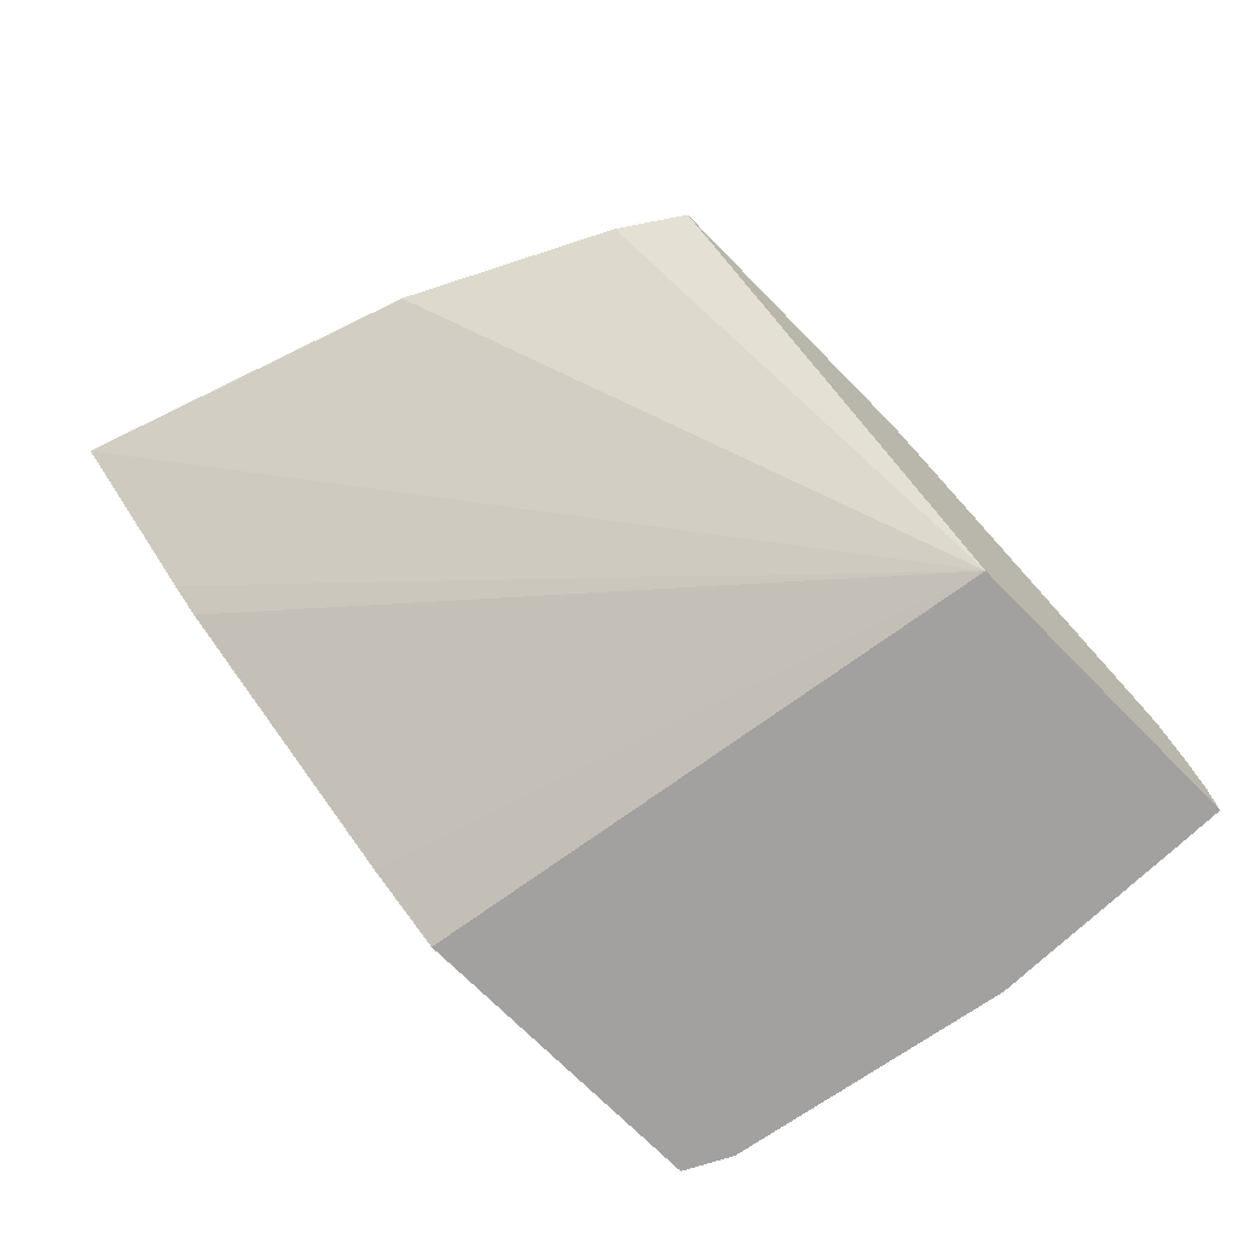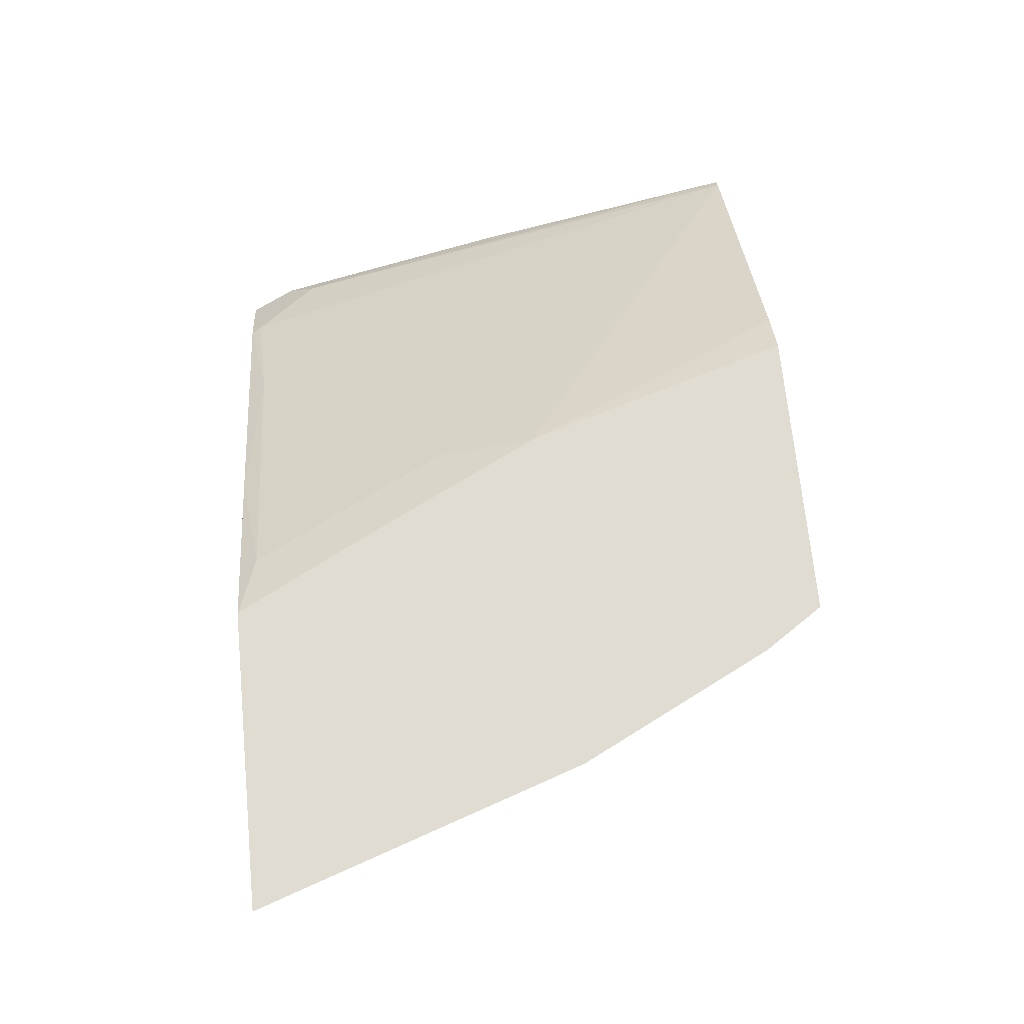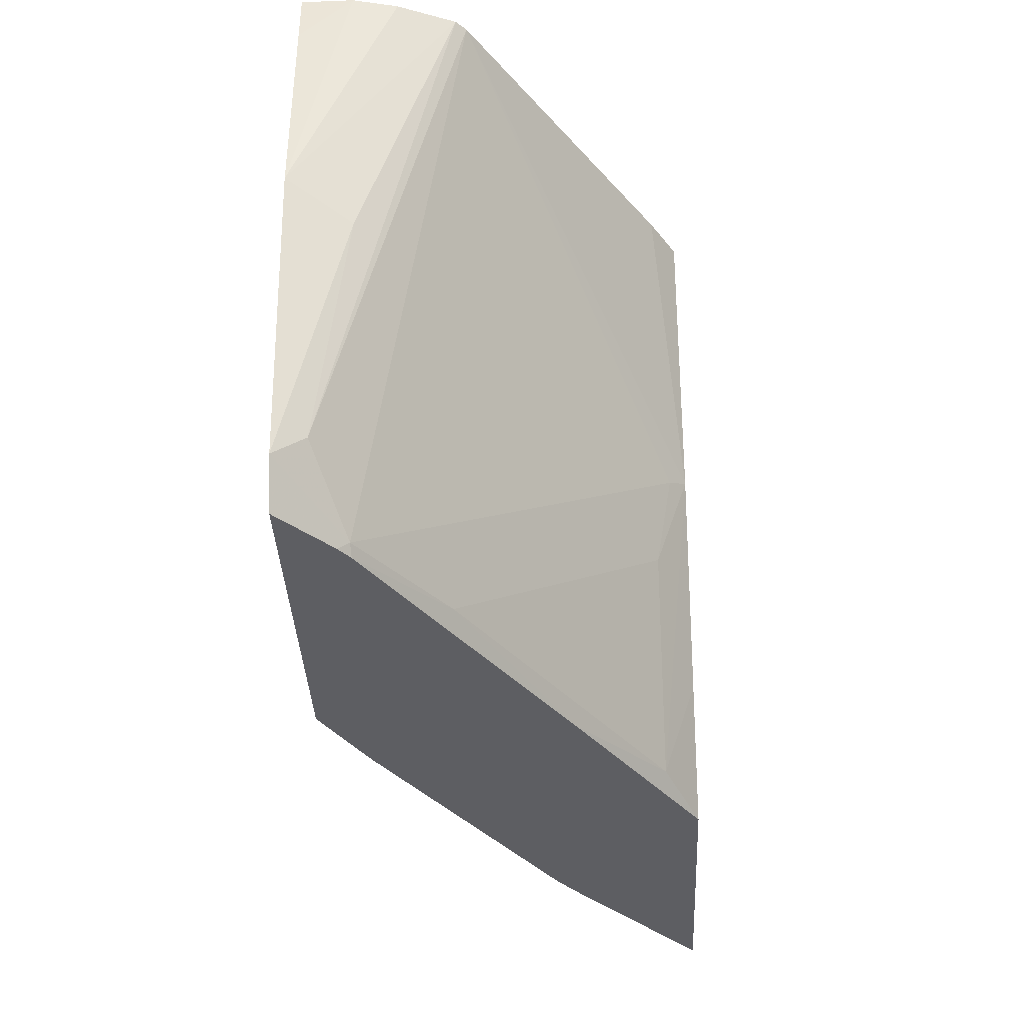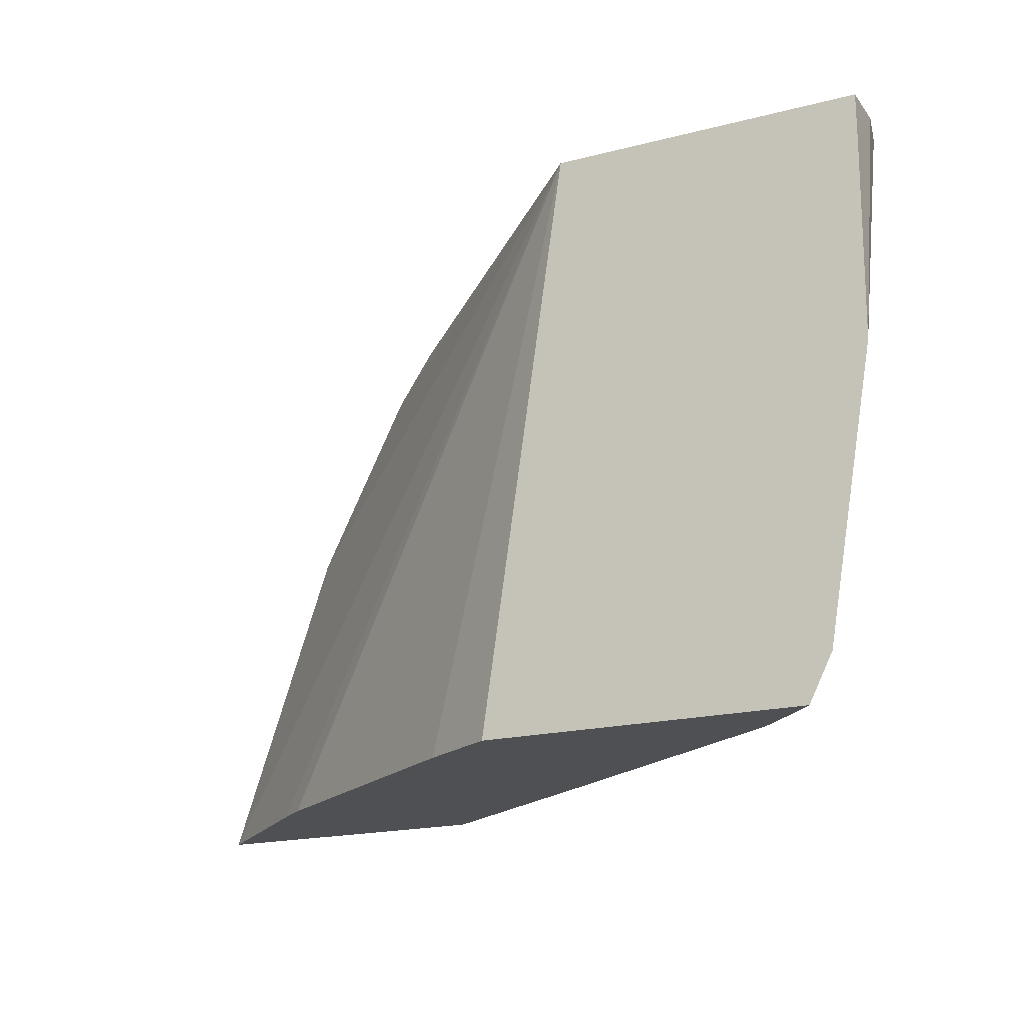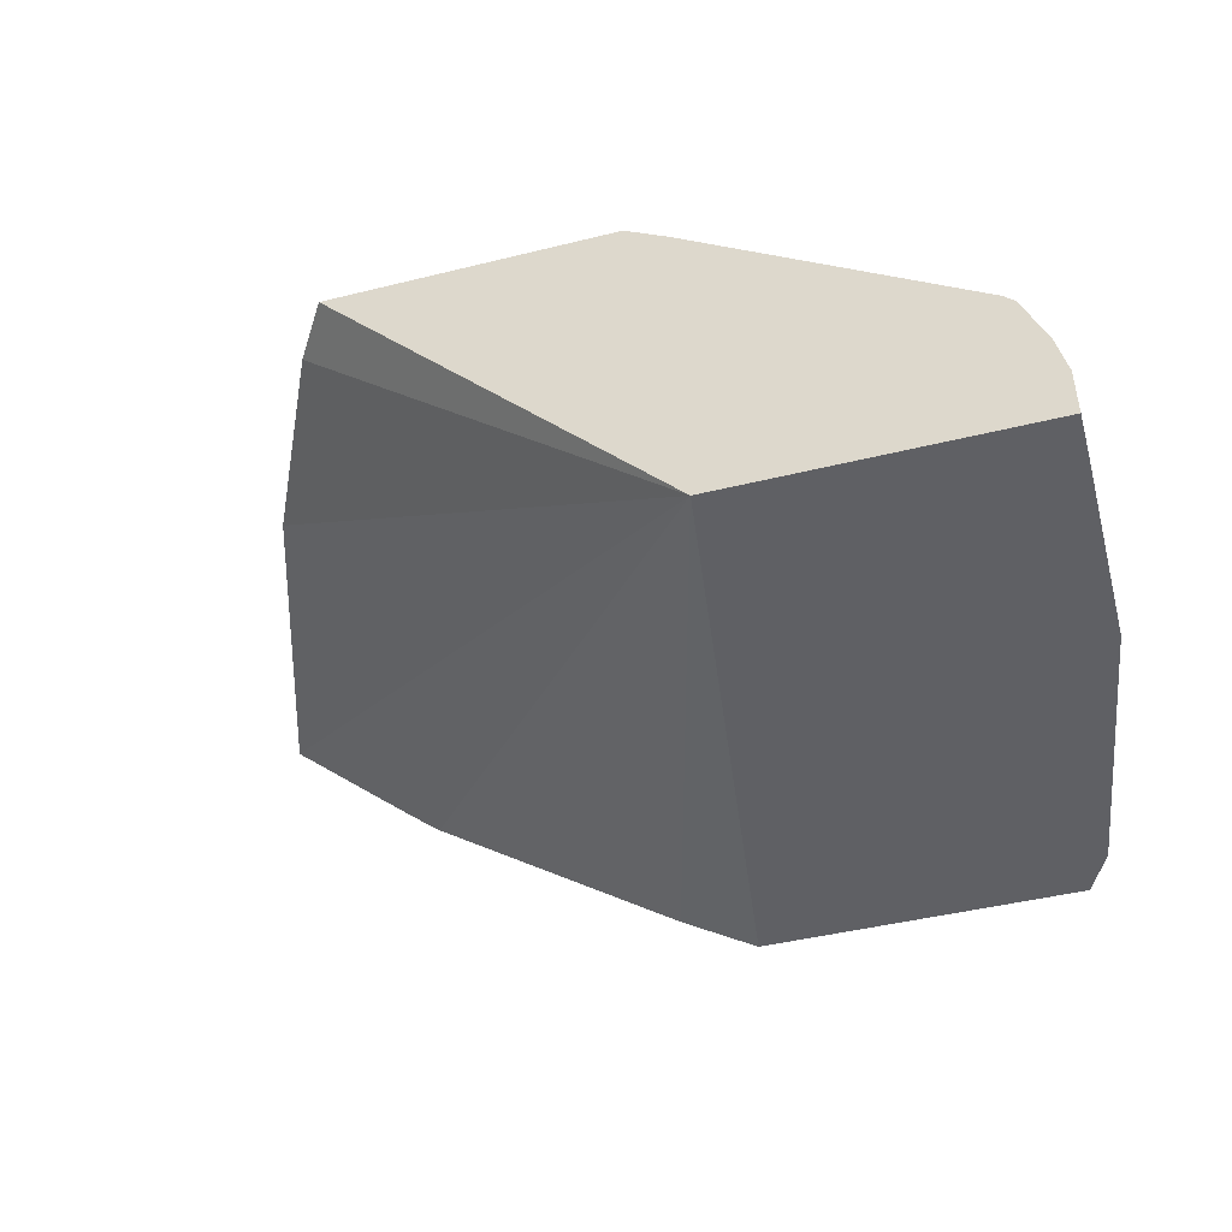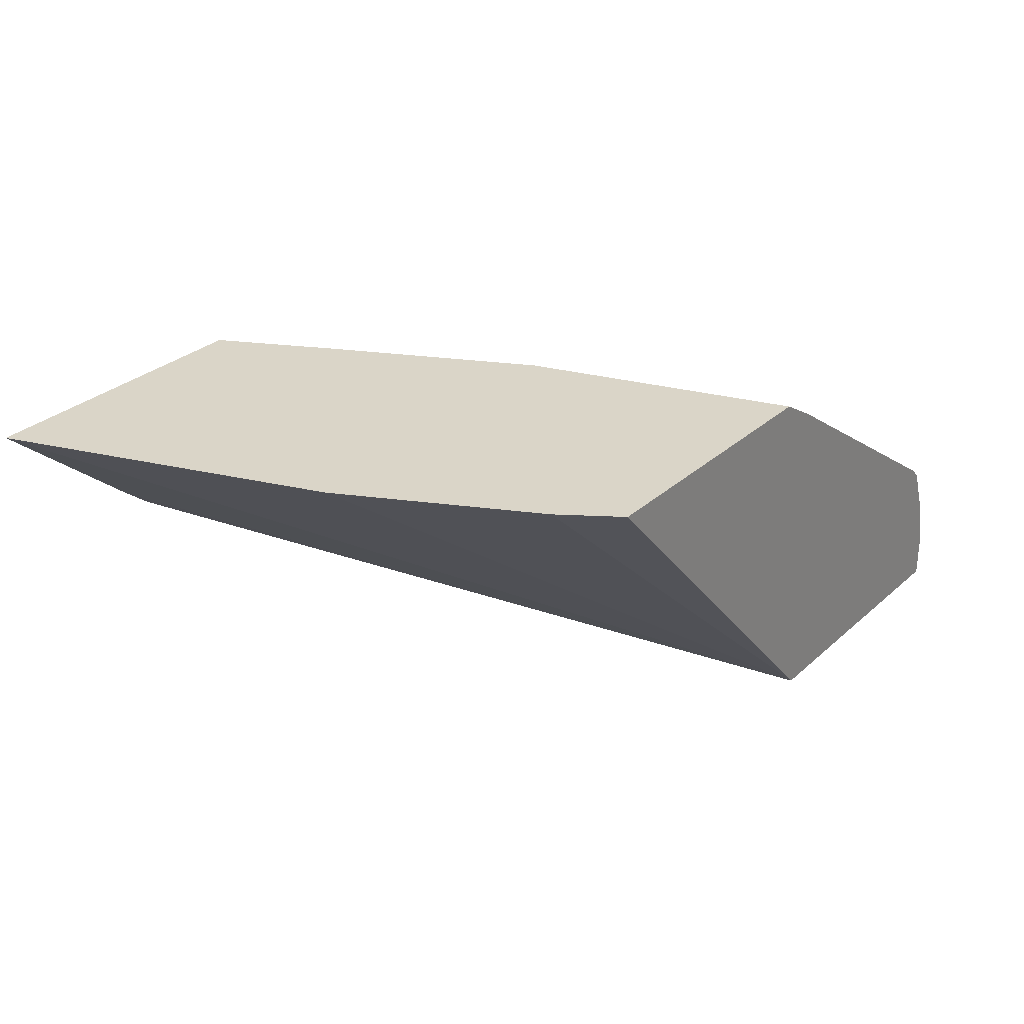
<metadata>
{"format":"obj","ext":"obj","renderer":"f3d","projection":"perspective","resolution":1024,"background":"white","views":[{"elev":-72.2,"azim":-45.4,"up":"+Y"},{"elev":69.2,"azim":-95.6,"up":"+Y"},{"elev":-38.3,"azim":92.8,"up":"+Z"},{"elev":-19.1,"azim":25.9,"up":"+Z"},{"elev":-44.8,"azim":16.0,"up":"+Y"},{"elev":29.4,"azim":-52.3,"up":"+Y"}]}
</metadata>
<code>
v 0.4201 -0.3715 -0.3189
v 0.4551 -0.3715 -0.2155
v 0.5139 -0.3715 -0.3189
v 0.465 -0.4106 -0.3189
v 0.6067 -0.4877 -0.1357
v 0.4856 -0.3715 -0.1544
v 0.5337 -0.3715 -0.2809
v 0.5347 -0.3819 -0.3132
v 0.5723 -0.4099 -0.3189
v 0.4744 -0.4183 -0.3189
v 0.4981 -0.3715 -0.1357
v 0.5559 -0.4733 -0.3189
v 0.566 -0.4794 -0.3189
v 0.5798 -0.4877 -0.3189
v 0.7027 -0.4877 -0.1357
v 0.5642 -0.3715 -0.2199
v 0.5652 -0.3819 -0.2521
v 0.6264 -0.443 -0.3132
v 0.6593 -0.4681 -0.3189
v 0.5897 -0.3715 -0.1357
v 0.6796 -0.4877 -0.3189
v 0.7027 -0.4877 -0.1516
v 0.7027 -0.4718 -0.1357
v 0.5703 -0.3768 -0.2241
v 0.5981 -0.3765 -0.1357
v 0.6029 -0.3794 -0.1357
v 0.6897 -0.4376 -0.1357
v 0.6314 -0.4379 -0.2852
v 0.662 -0.4685 -0.3157
v 0.6636 -0.4717 -0.3189
v 0.6869 -0.4877 -0.3044
v 0.7022 -0.4877 -0.2145
v 0.6997 -0.4583 -0.1357
v 0.6929 -0.4408 -0.1357
v 0.6824 -0.4787 -0.2954
v 0.6925 -0.4685 -0.2241
f 17 24 28
f 16 27 24
f 16 26 27
f 16 25 26
f 16 20 25
f 16 24 17
f 8 17 18
f 9 18 19
f 8 18 9
f 8 16 17
f 7 16 8
f 5 20 11
f 5 25 20
f 17 28 18
f 15 22 23
f 18 28 29
f 27 35 29
f 19 29 30
f 5 26 25
f 34 36 35
f 32 34 33
f 32 36 34
f 31 36 32
f 31 35 36
f 18 29 19
f 29 35 31
f 27 34 35
f 24 27 28
f 23 32 33
f 22 32 23
f 21 29 31
f 21 30 29
f 27 29 28
f 5 27 26
f 5 10 12
f 5 33 34
f 1 12 10
f 1 13 12
f 1 14 13
f 1 21 14
f 1 30 21
f 1 19 30
f 1 10 4
f 1 9 19
f 1 7 3
f 1 16 7
f 1 20 16
f 1 6 11
f 1 2 6
f 5 34 27
f 1 3 9
f 1 4 5
f 1 11 20
f 2 5 6
f 1 5 2
f 5 23 33
f 5 15 23
f 5 32 22
f 5 31 32
f 5 21 31
f 5 14 21
f 5 22 15
f 5 12 13
f 5 11 6
f 4 10 5
f 3 8 9
f 3 7 8
f 5 13 14

</code>
